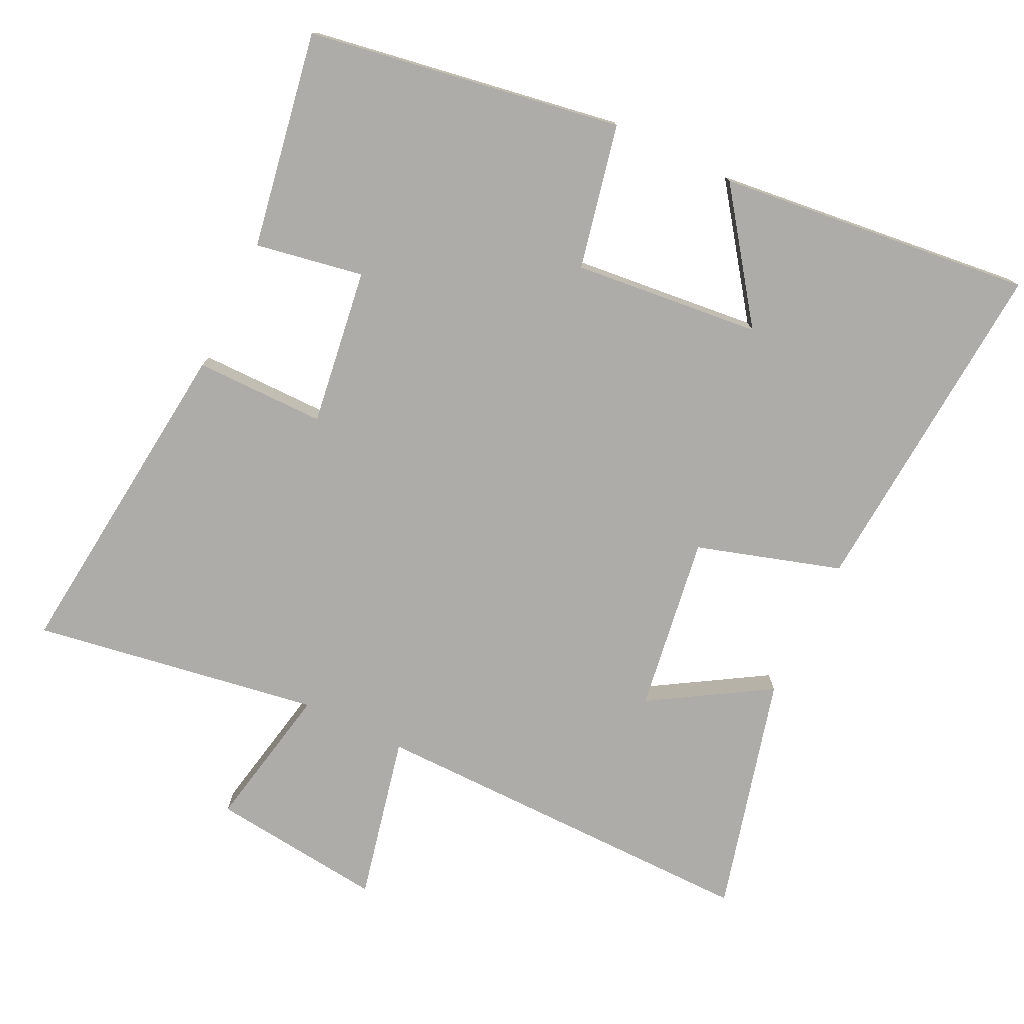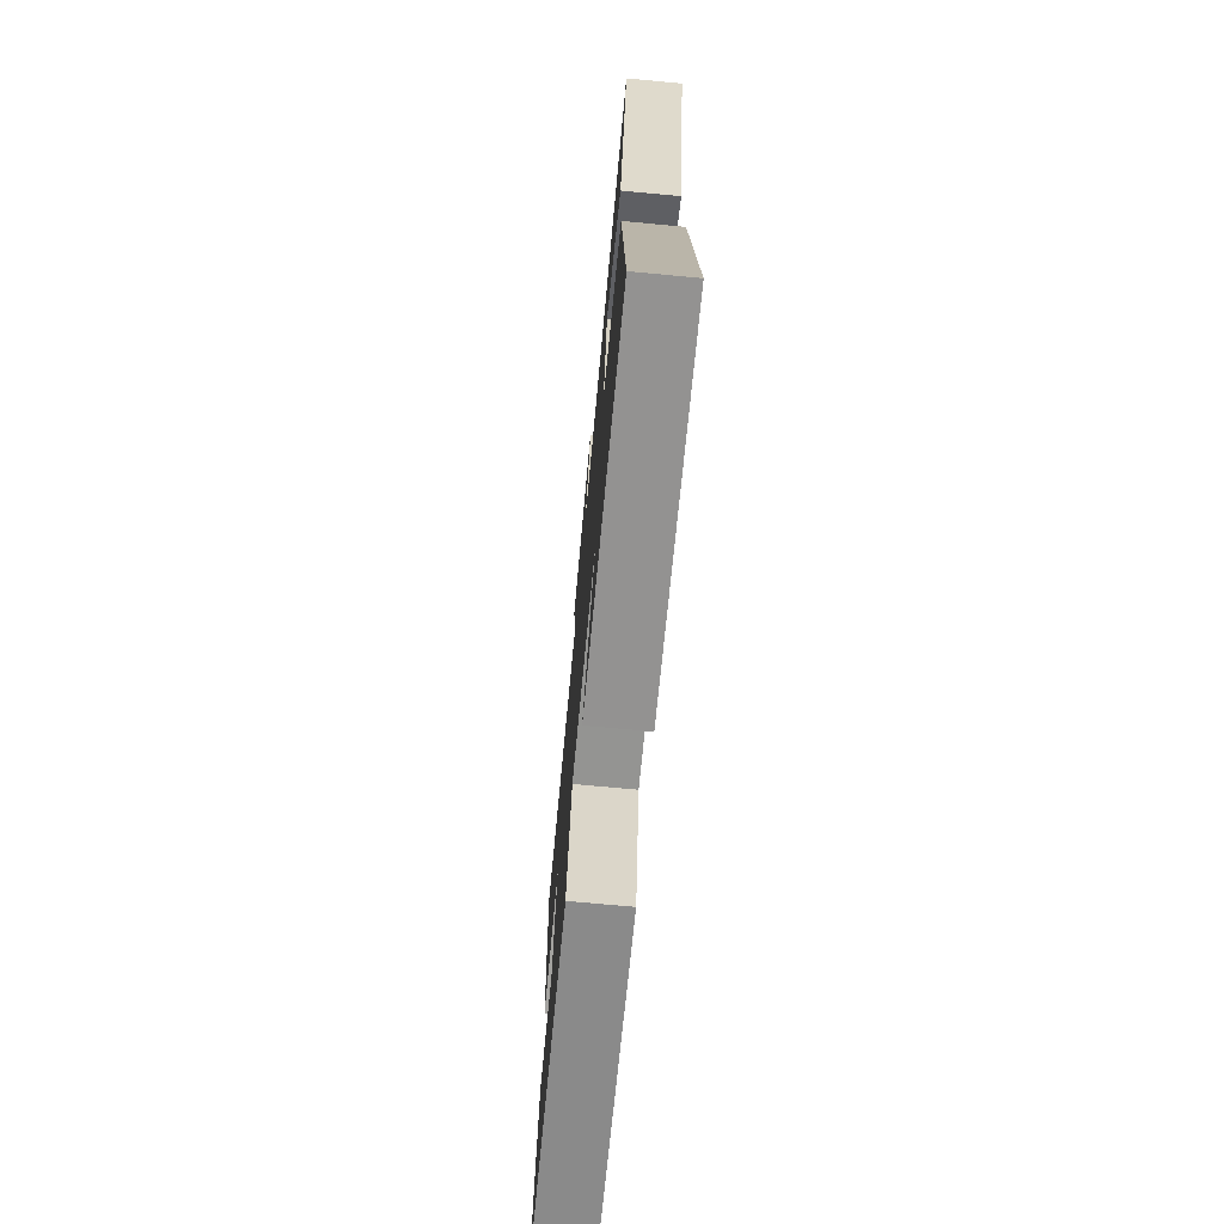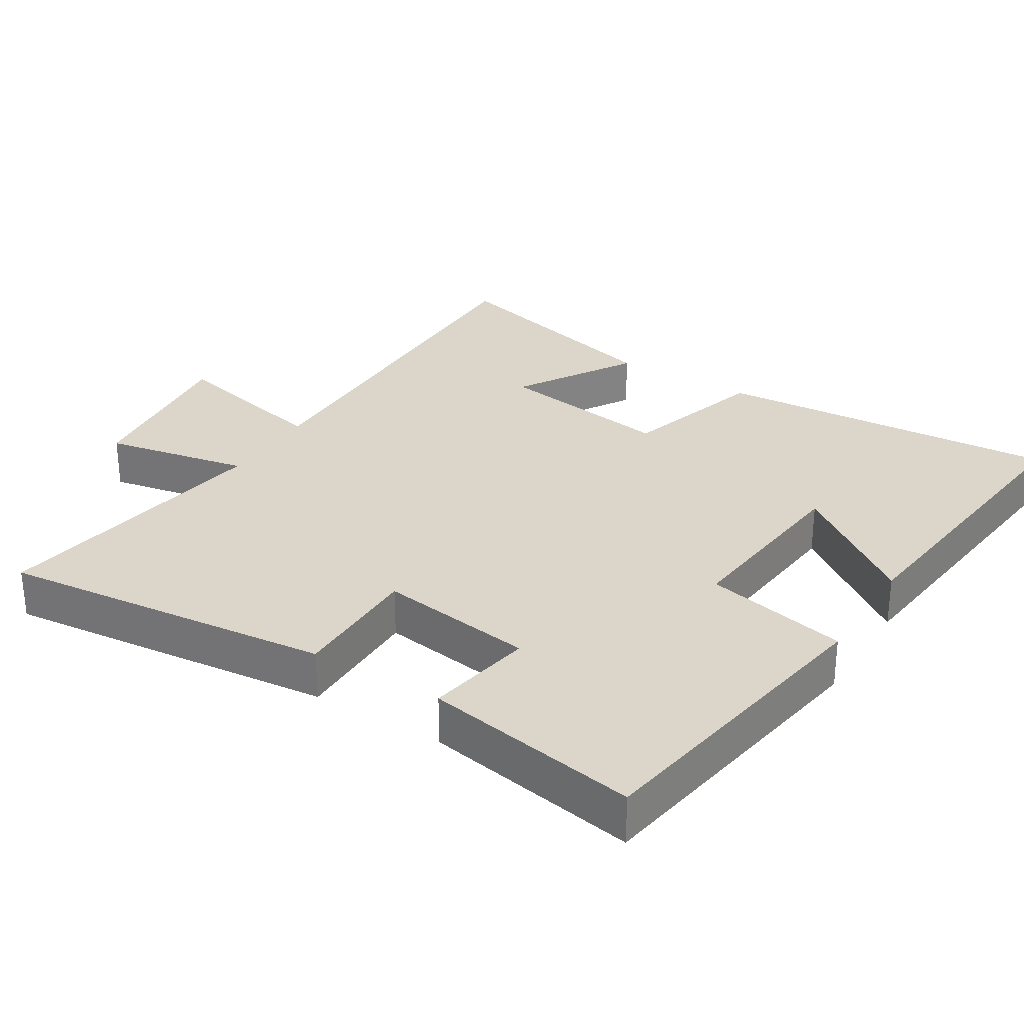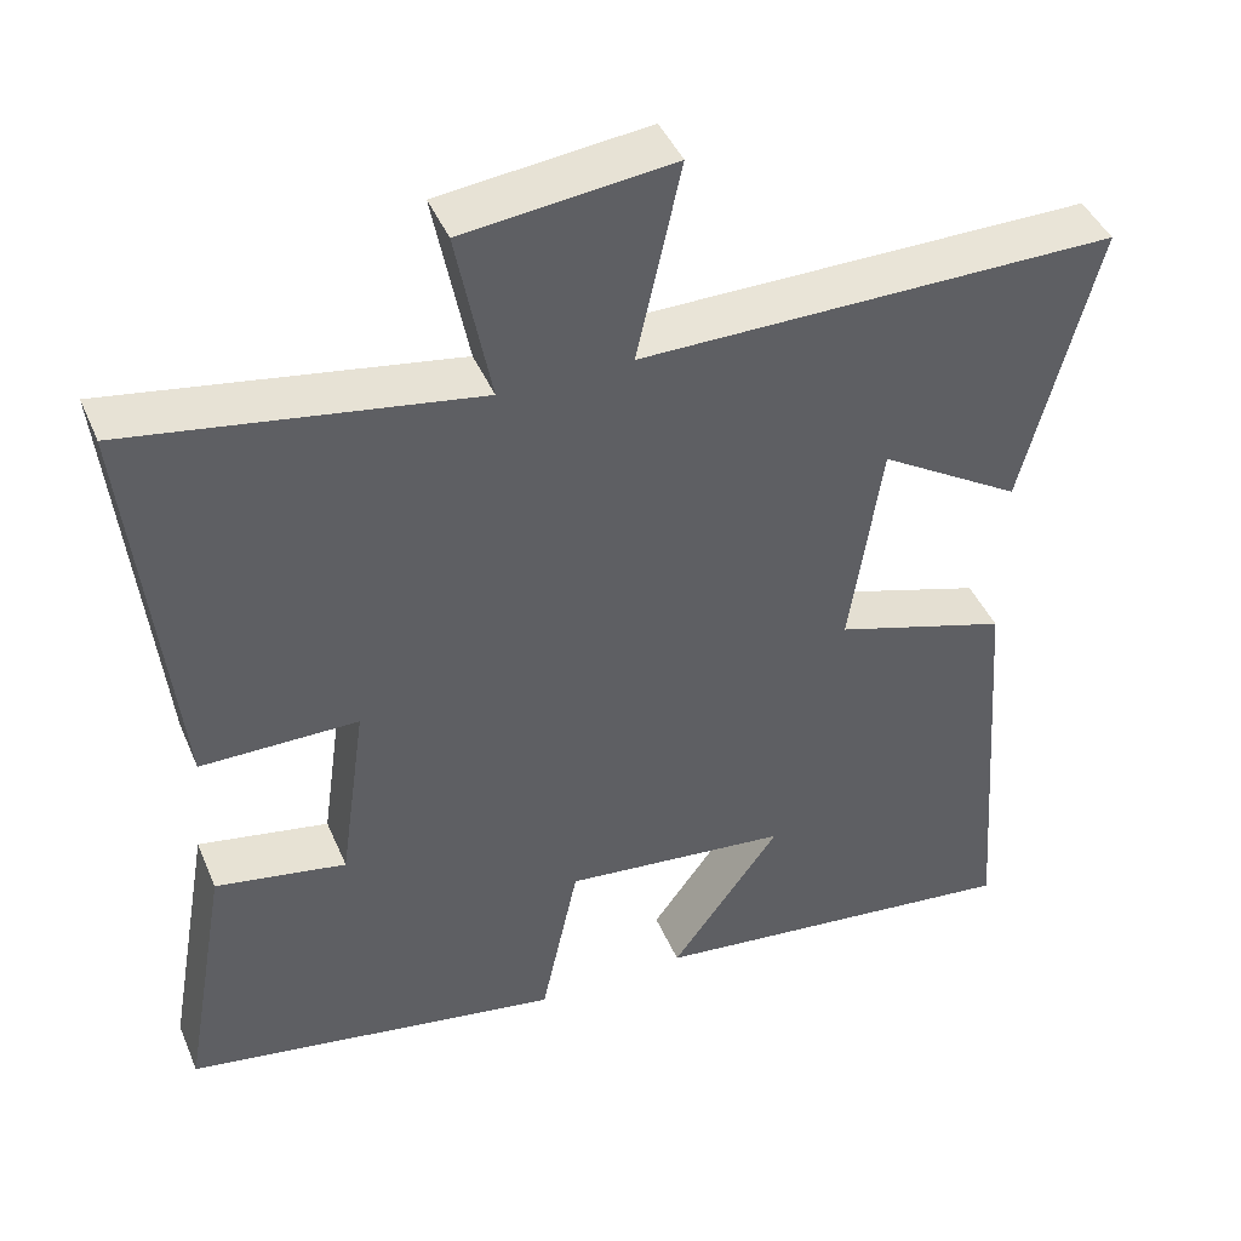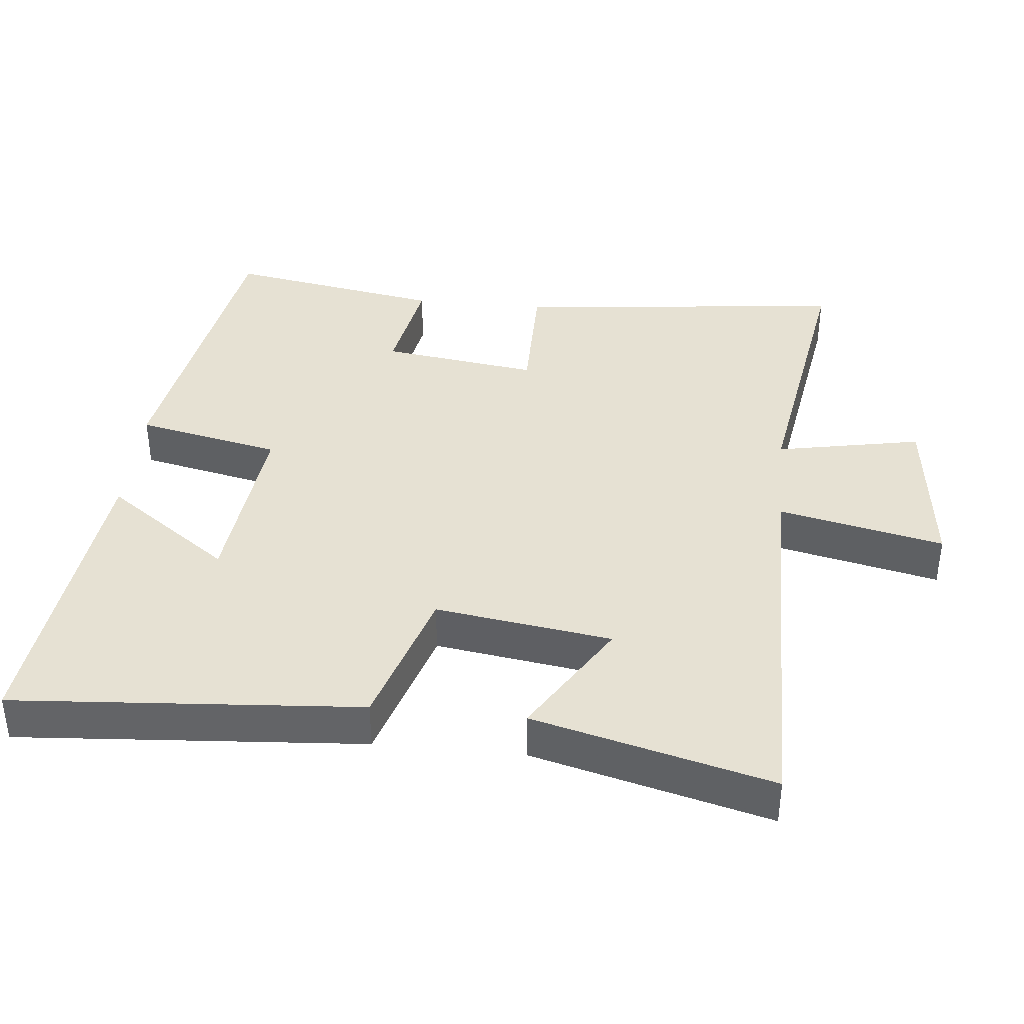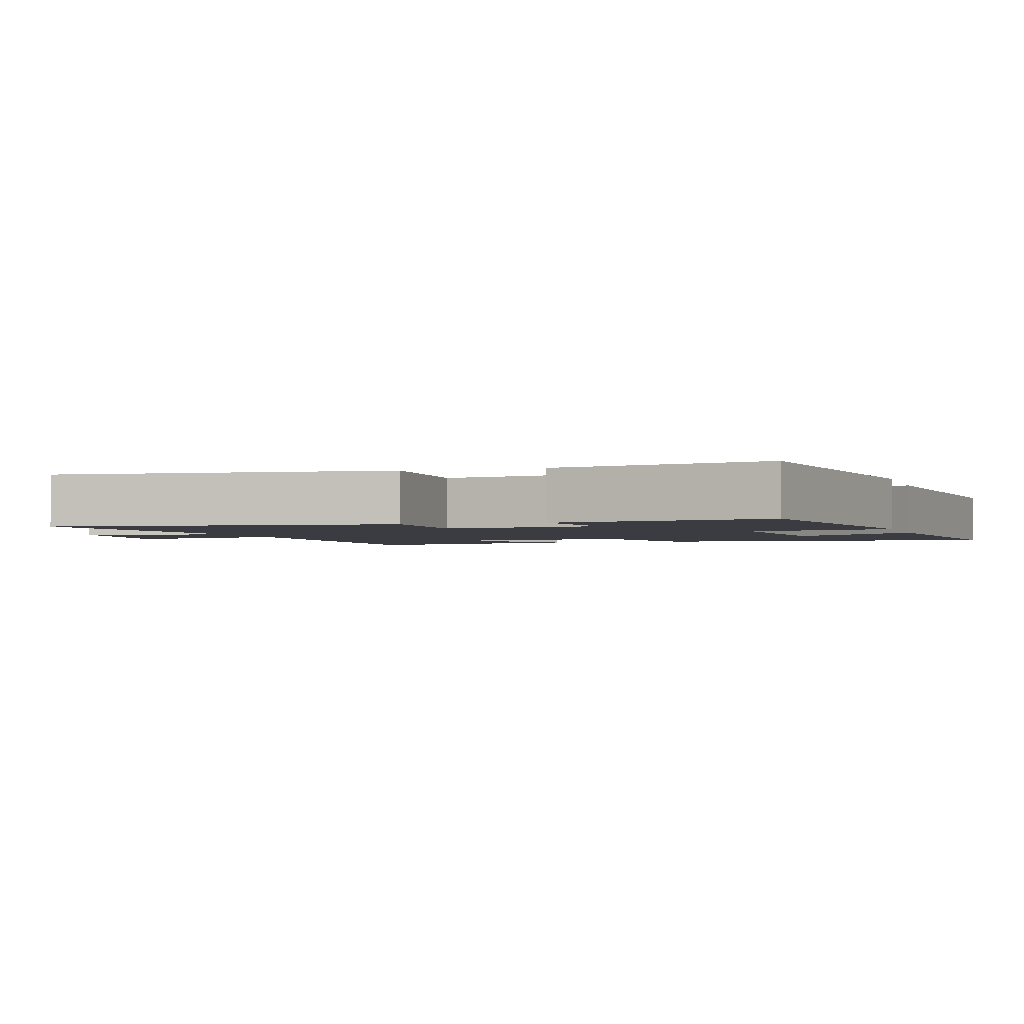
<metadata>
{"format":"obj","ext":"obj","renderer":"f3d","projection":"perspective","resolution":1024,"background":"white","views":[{"elev":-76.6,"azim":154.1,"up":"+Y"},{"elev":-72.9,"azim":-95.3,"up":"+Z"},{"elev":29.9,"azim":121.7,"up":"+Y"},{"elev":43.3,"azim":158.0,"up":"+Z"},{"elev":38.7,"azim":-84.3,"up":"+Y"},{"elev":-2.2,"azim":107.3,"up":"+Y"}]}
</metadata>
<code>
v -0.536 0.07 -0.551
v -0.5 0.07 -0.052
v -0.292 0.07 0.012
v -0.33 0.07 0.266
v -0.5 0.07 0.162
v -0.589 0.07 0.504
v -0.019 0.07 0.5
v -0.072 0.07 0.738
v 0.178 0.07 0.71
v 0.137 0.07 0.5
v 0.551 0.07 0.567
v 0.5 0.07 0.085
v 0.312 0.07 0.085
v 0.344 0.07 -0.141
v 0.5 0.07 -0.113
v 0.555 0.07 -0.425
v 0.102 0.07 -0.5
v 0.057 0.07 -0.292
v -0.213 0.07 -0.32
v -0.082 0.07 -0.5
v -0.536 0 -0.551
v -0.5 0 -0.052
v -0.292 0 0.012
v -0.33 0 0.266
v -0.5 0 0.162
v -0.589 0 0.504
v -0.019 0 0.5
v -0.072 0 0.738
v 0.178 0 0.71
v 0.137 0 0.5
v 0.551 0 0.567
v 0.5 0 0.085
v 0.312 0 0.085
v 0.344 0 -0.141
v 0.5 0 -0.113
v 0.555 0 -0.425
v 0.102 0 -0.5
v 0.057 0 -0.292
v -0.213 0 -0.32
v -0.082 0 -0.5
f 19 20 1 2
f 18 19 2 3
f 16 17 18
f 15 16 18
f 14 15 18
f 18 3 4
f 14 18 4
f 13 14 4
f 12 13 4
f 11 12 4
f 10 11 4
f 7 8 9 10
f 7 10 4
f 4 5 6 7
f 22 21 40 39
f 23 22 39 38
f 38 37 36
f 38 36 35
f 38 35 34
f 24 23 38
f 24 38 34
f 24 34 33
f 24 33 32
f 24 32 31
f 24 31 30
f 30 29 28 27
f 24 30 27
f 27 26 25 24
f 1 21 22 2
f 2 22 23 3
f 3 23 24 4
f 4 24 25 5
f 5 25 26 6
f 6 26 27 7
f 7 27 28 8
f 8 28 29 9
f 9 29 30 10
f 10 30 31 11
f 11 31 32 12
f 12 32 33 13
f 13 33 34 14
f 14 34 35 15
f 15 35 36 16
f 16 36 37 17
f 17 37 38 18
f 18 38 39 19
f 19 39 40 20
f 20 40 21 1

</code>
